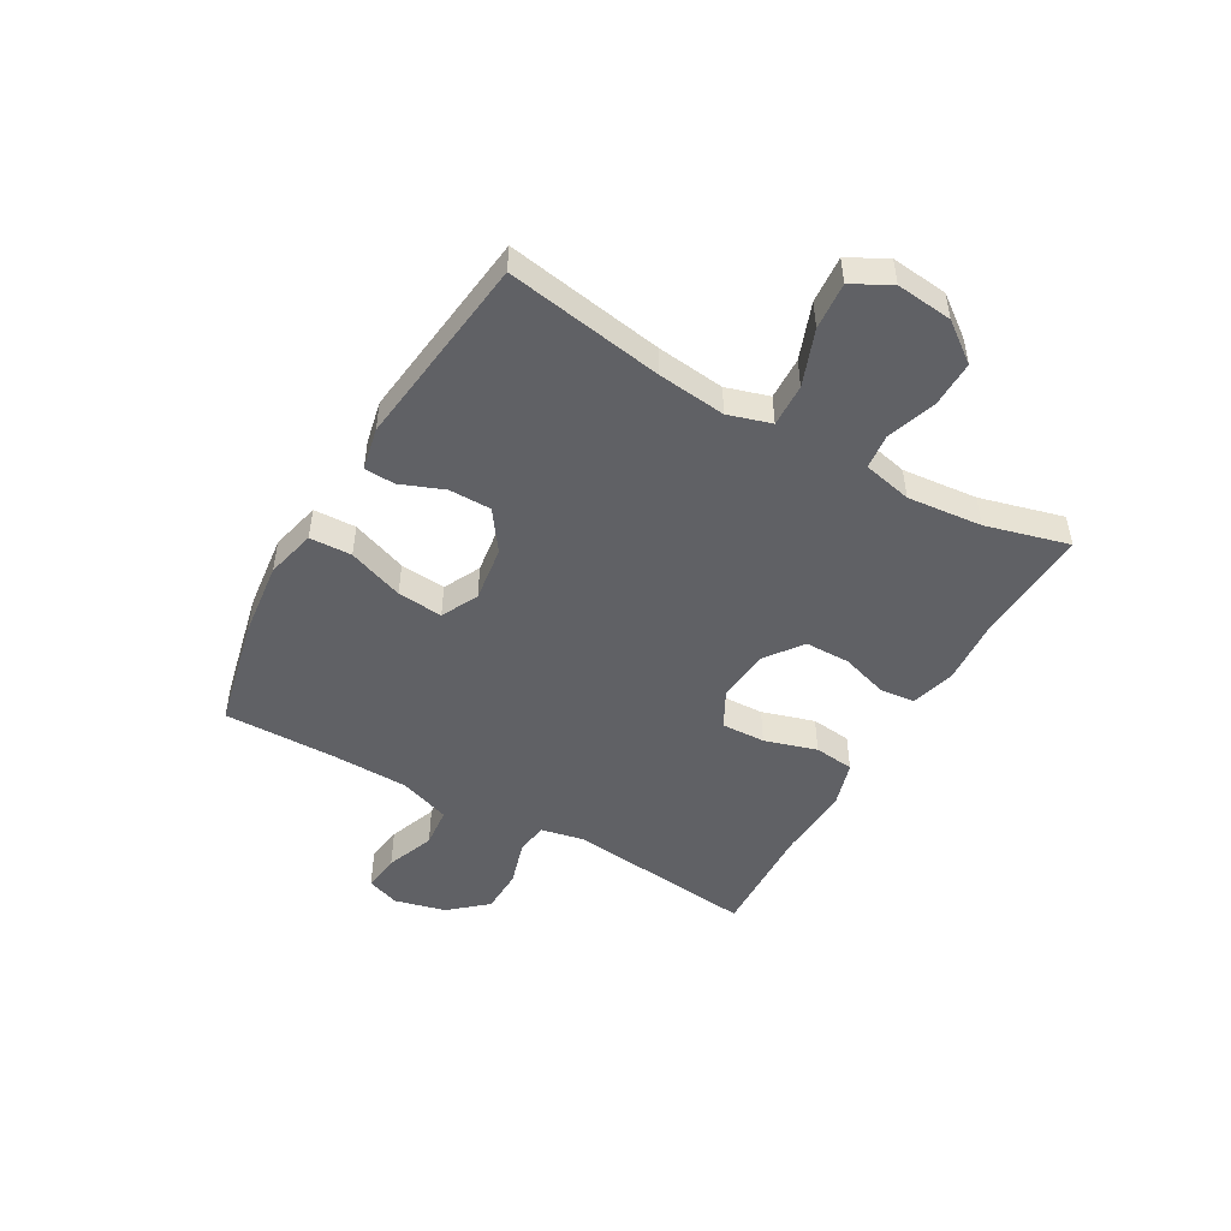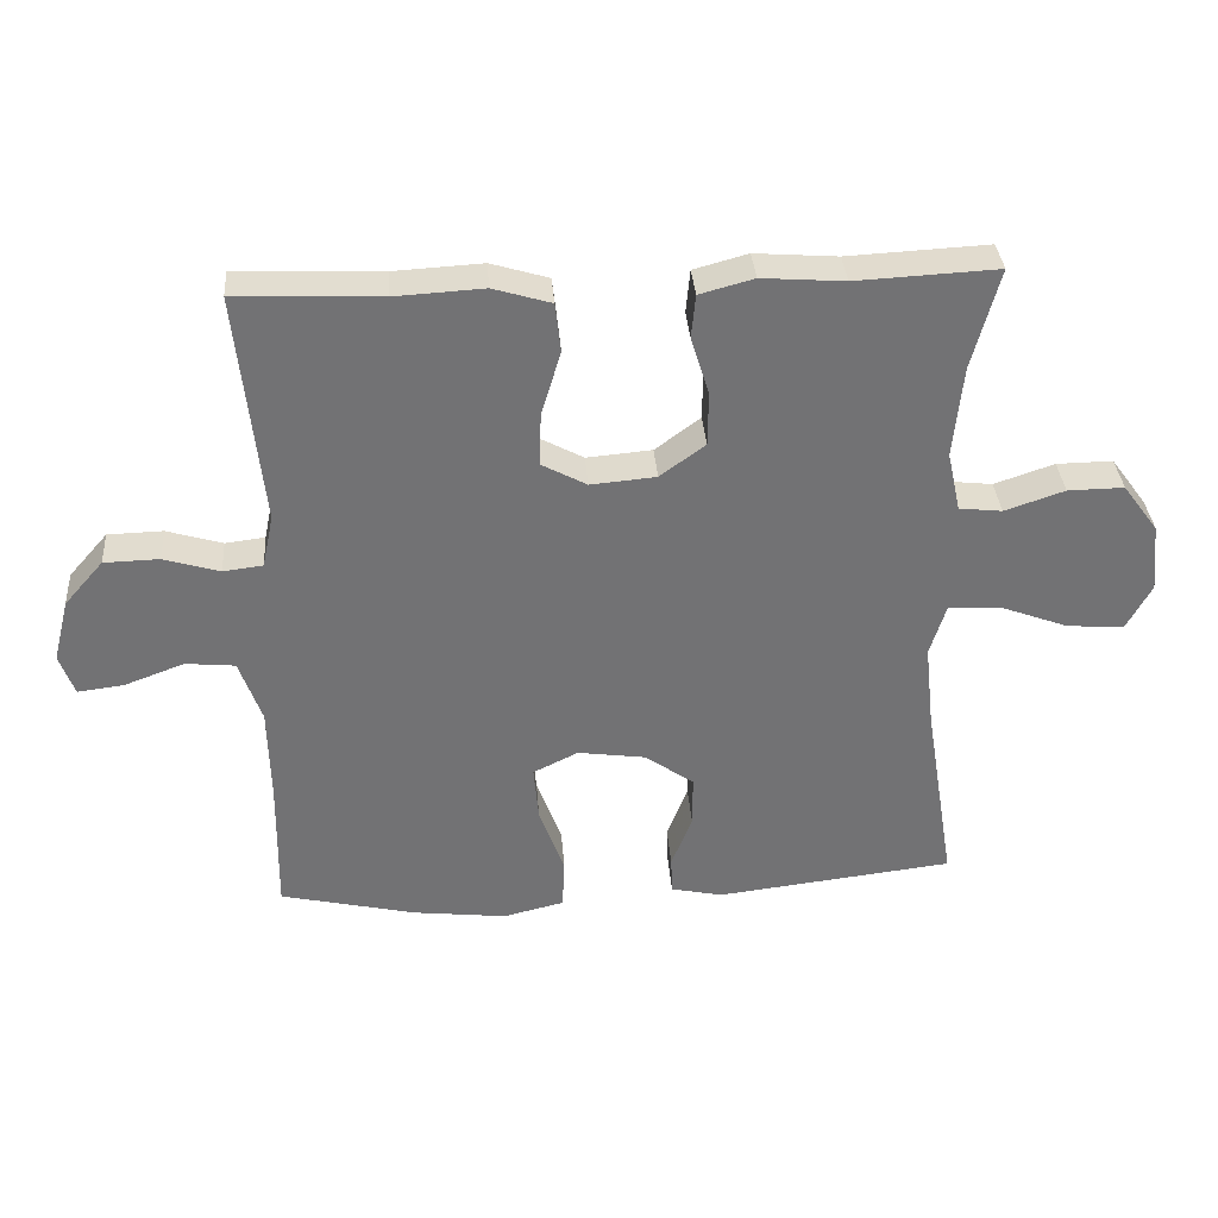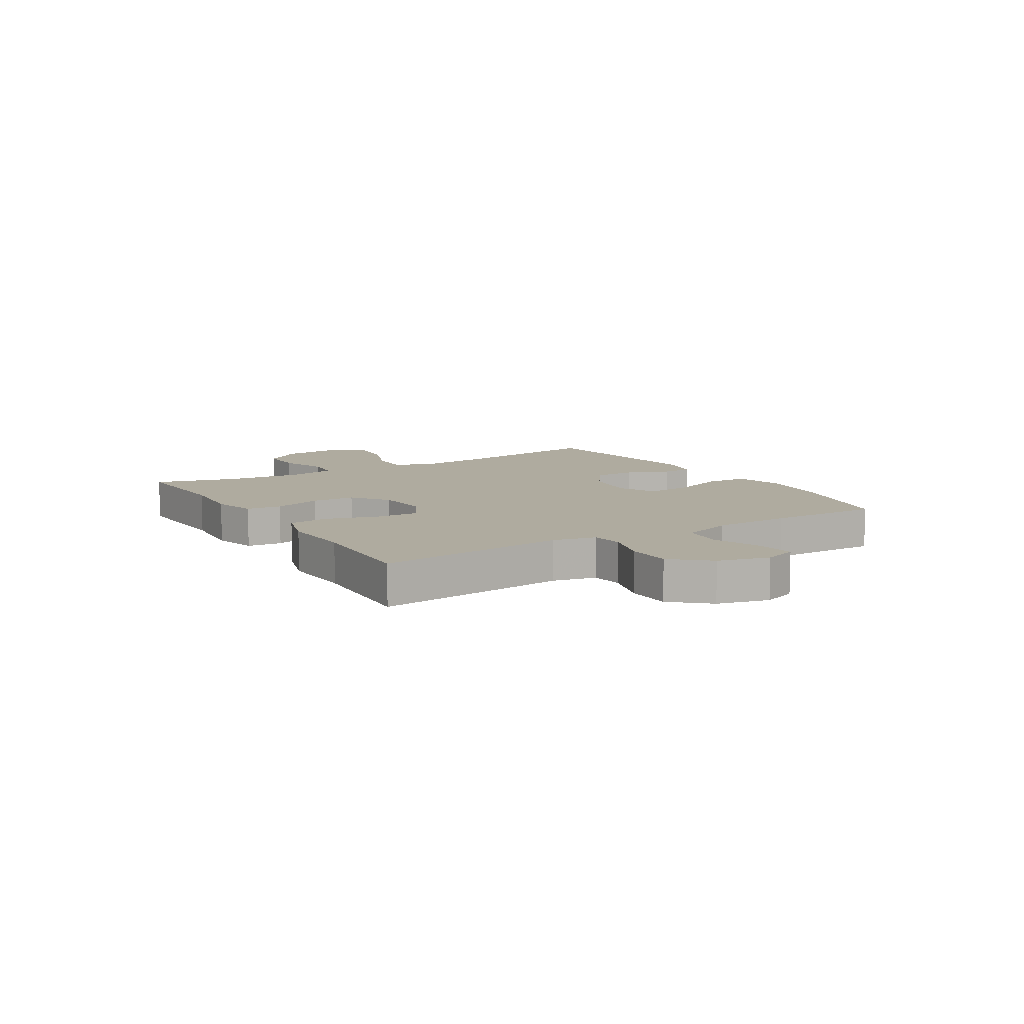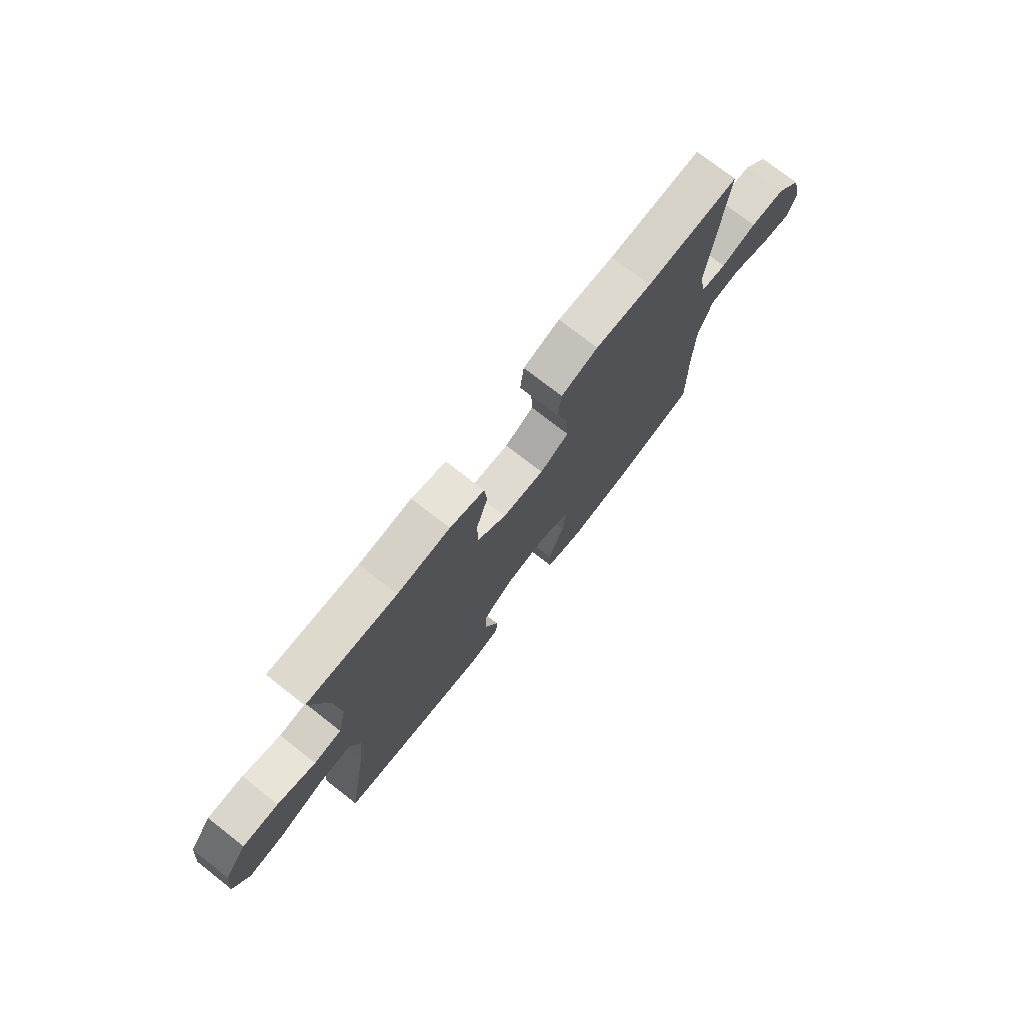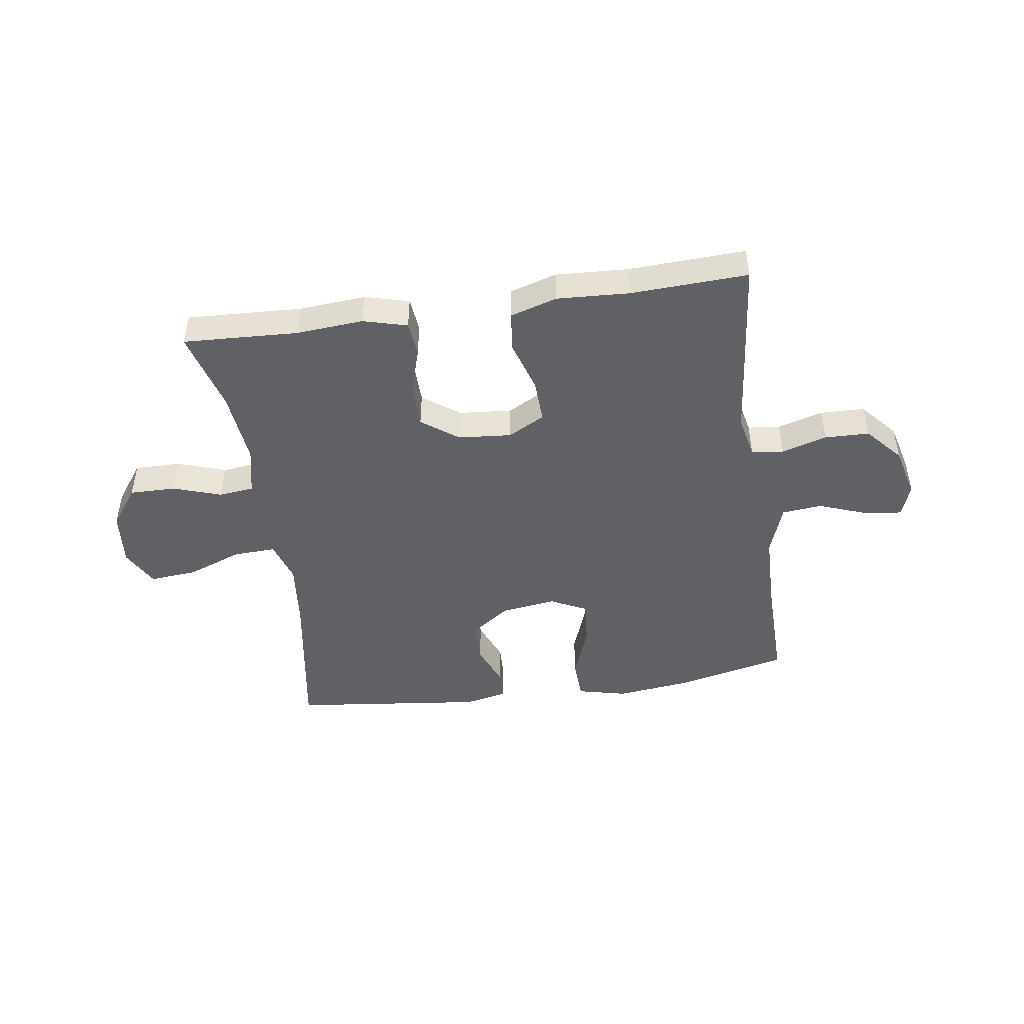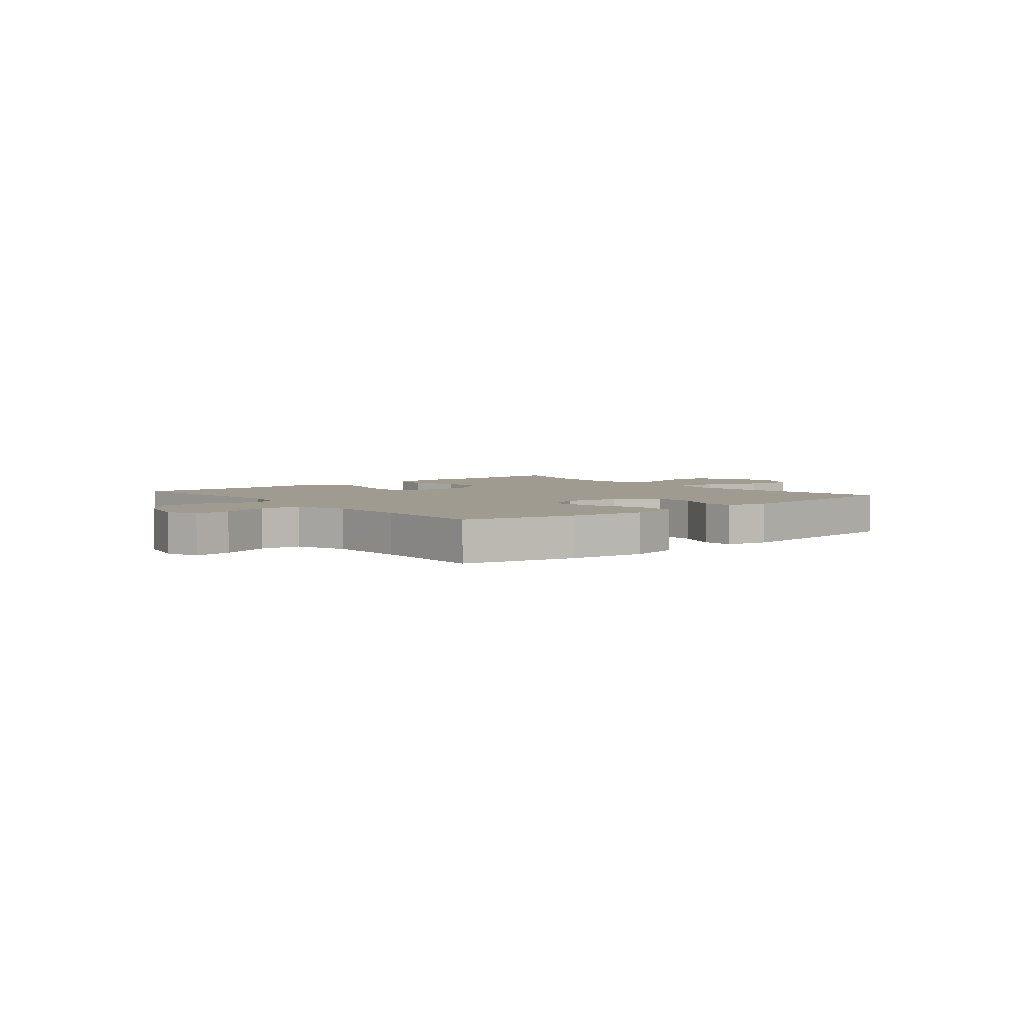
<metadata>
{"format":"obj","ext":"obj","renderer":"f3d","projection":"perspective","resolution":1024,"background":"white","views":[{"elev":-48.8,"azim":-119.9,"up":"+Y"},{"elev":34.7,"azim":175.7,"up":"+Z"},{"elev":9.6,"azim":58.6,"up":"+Y"},{"elev":74.6,"azim":-52.0,"up":"+Z"},{"elev":-46.3,"azim":8.4,"up":"+Y"},{"elev":4.0,"azim":140.4,"up":"+Y"}]}
</metadata>
<code>
v 0.5 0.07 -0.5
v 0.304 0.07 -0.545
v 0.17 0.07 -0.561
v 0.082 0.07 -0.54
v 0.079 0.07 -0.466
v 0.115 0.07 -0.368
v 0.122 0.07 -0.288
v 0.057 0.07 -0.256
v -0.041 0.07 -0.27
v -0.111 0.07 -0.32
v -0.111 0.07 -0.394
v -0.081 0.07 -0.47
v -0.083 0.07 -0.524
v -0.158 0.07 -0.54
v -0.5 0.07 -0.5
v -0.455 0.07 -0.224
v -0.442 0.07 -0.104
v -0.465 0.07 -0.029
v -0.54 0.07 -0.032
v -0.638 0.07 -0.069
v -0.721 0.07 -0.076
v -0.757 0.07 -0.009
v -0.747 0.07 0.09
v -0.696 0.07 0.159
v -0.615 0.07 0.158
v -0.529 0.07 0.129
v -0.467 0.07 0.136
v -0.448 0.07 0.222
v -0.461 0.07 0.354
v -0.5 0.07 0.5
v -0.297 0.07 0.49
v -0.178 0.07 0.499
v -0.1 0.07 0.478
v -0.094 0.07 0.416
v -0.12 0.07 0.332
v -0.119 0.07 0.254
v -0.054 0.07 0.206
v 0.04 0.07 0.198
v 0.105 0.07 0.233
v 0.102 0.07 0.31
v 0.074 0.07 0.402
v 0.082 0.07 0.473
v 0.165 0.07 0.498
v 0.292 0.07 0.491
v 0.5 0.07 0.5
v 0.477 0.07 0.28
v 0.465 0.07 0.166
v 0.481 0.07 0.09
v 0.538 0.07 0.083
v 0.618 0.07 0.107
v 0.697 0.07 0.105
v 0.753 0.07 0.041
v 0.776 0.07 -0.049
v 0.755 0.07 -0.108
v 0.689 0.07 -0.1
v 0.603 0.07 -0.068
v 0.532 0.07 -0.075
v 0.5 0.07 -0.166
v 0.497 0.07 -0.302
v 0.5 0 -0.5
v 0.304 0 -0.545
v 0.17 0 -0.561
v 0.082 0 -0.54
v 0.079 0 -0.466
v 0.115 0 -0.368
v 0.122 0 -0.288
v 0.057 0 -0.256
v -0.041 0 -0.27
v -0.111 0 -0.32
v -0.111 0 -0.394
v -0.081 0 -0.47
v -0.083 0 -0.524
v -0.158 0 -0.54
v -0.5 0 -0.5
v -0.455 0 -0.224
v -0.442 0 -0.104
v -0.465 0 -0.029
v -0.54 0 -0.032
v -0.638 0 -0.069
v -0.721 0 -0.076
v -0.757 0 -0.009
v -0.747 0 0.09
v -0.696 0 0.159
v -0.615 0 0.158
v -0.529 0 0.129
v -0.467 0 0.136
v -0.448 0 0.222
v -0.461 0 0.354
v -0.5 0 0.5
v -0.297 0 0.49
v -0.178 0 0.499
v -0.1 0 0.478
v -0.094 0 0.416
v -0.12 0 0.332
v -0.119 0 0.254
v -0.054 0 0.206
v 0.04 0 0.198
v 0.105 0 0.233
v 0.102 0 0.31
v 0.074 0 0.402
v 0.082 0 0.473
v 0.165 0 0.498
v 0.292 0 0.491
v 0.5 0 0.5
v 0.477 0 0.28
v 0.465 0 0.166
v 0.481 0 0.09
v 0.538 0 0.083
v 0.618 0 0.107
v 0.697 0 0.105
v 0.753 0 0.041
v 0.776 0 -0.049
v 0.755 0 -0.108
v 0.689 0 -0.1
v 0.603 0 -0.068
v 0.532 0 -0.075
v 0.5 0 -0.166
v 0.497 0 -0.302
f 54 55 56
f 53 54 56
f 52 53 56
f 51 52 56
f 50 51 56
f 49 50 56
f 48 49 56 57
f 44 45 46 47
f 44 47 48
f 43 44 48
f 42 43 48
f 41 42 48
f 40 41 48
f 48 57 58
f 40 48 58
f 39 40 58
f 33 34 35
f 32 33 35
f 31 32 35
f 31 35 36
f 30 31 36
f 29 30 36
f 28 29 36 37
f 24 25 26
f 23 24 26
f 22 23 26
f 21 22 26
f 20 21 26
f 19 20 26
f 18 19 26 27
f 28 37 38
f 27 28 38
f 18 27 38
f 17 18 38
f 14 15 16
f 13 14 16
f 12 13 16
f 11 12 16
f 4 5 6
f 3 4 6
f 2 3 6
f 1 2 6
f 59 1 6
f 59 6 7
f 58 59 7 8
f 39 58 8 9
f 38 39 9 10
f 17 38 10
f 10 11 16 17
f 115 114 113
f 115 113 112
f 115 112 111
f 115 111 110
f 115 110 109
f 115 109 108
f 116 115 108 107
f 106 105 104 103
f 107 106 103
f 107 103 102
f 107 102 101
f 107 101 100
f 107 100 99
f 117 116 107
f 117 107 99
f 117 99 98
f 94 93 92
f 94 92 91
f 94 91 90
f 95 94 90
f 95 90 89
f 95 89 88
f 96 95 88 87
f 85 84 83
f 85 83 82
f 85 82 81
f 85 81 80
f 85 80 79
f 85 79 78
f 86 85 78 77
f 97 96 87
f 97 87 86
f 97 86 77
f 97 77 76
f 75 74 73
f 75 73 72
f 75 72 71
f 75 71 70
f 65 64 63
f 65 63 62
f 65 62 61
f 65 61 60
f 65 60 118
f 66 65 118
f 67 66 118 117
f 68 67 117 98
f 69 68 98 97
f 69 97 76
f 76 75 70 69
f 1 60 61 2
f 2 61 62 3
f 3 62 63 4
f 4 63 64 5
f 5 64 65 6
f 6 65 66 7
f 7 66 67 8
f 8 67 68 9
f 9 68 69 10
f 10 69 70 11
f 11 70 71 12
f 12 71 72 13
f 13 72 73 14
f 14 73 74 15
f 15 74 75 16
f 16 75 76 17
f 17 76 77 18
f 18 77 78 19
f 19 78 79 20
f 20 79 80 21
f 21 80 81 22
f 22 81 82 23
f 23 82 83 24
f 24 83 84 25
f 25 84 85 26
f 26 85 86 27
f 27 86 87 28
f 28 87 88 29
f 29 88 89 30
f 30 89 90 31
f 31 90 91 32
f 32 91 92 33
f 33 92 93 34
f 34 93 94 35
f 35 94 95 36
f 36 95 96 37
f 37 96 97 38
f 38 97 98 39
f 39 98 99 40
f 40 99 100 41
f 41 100 101 42
f 42 101 102 43
f 43 102 103 44
f 44 103 104 45
f 45 104 105 46
f 46 105 106 47
f 47 106 107 48
f 48 107 108 49
f 49 108 109 50
f 50 109 110 51
f 51 110 111 52
f 52 111 112 53
f 53 112 113 54
f 54 113 114 55
f 55 114 115 56
f 56 115 116 57
f 57 116 117 58
f 58 117 118 59
f 59 118 60 1

</code>
